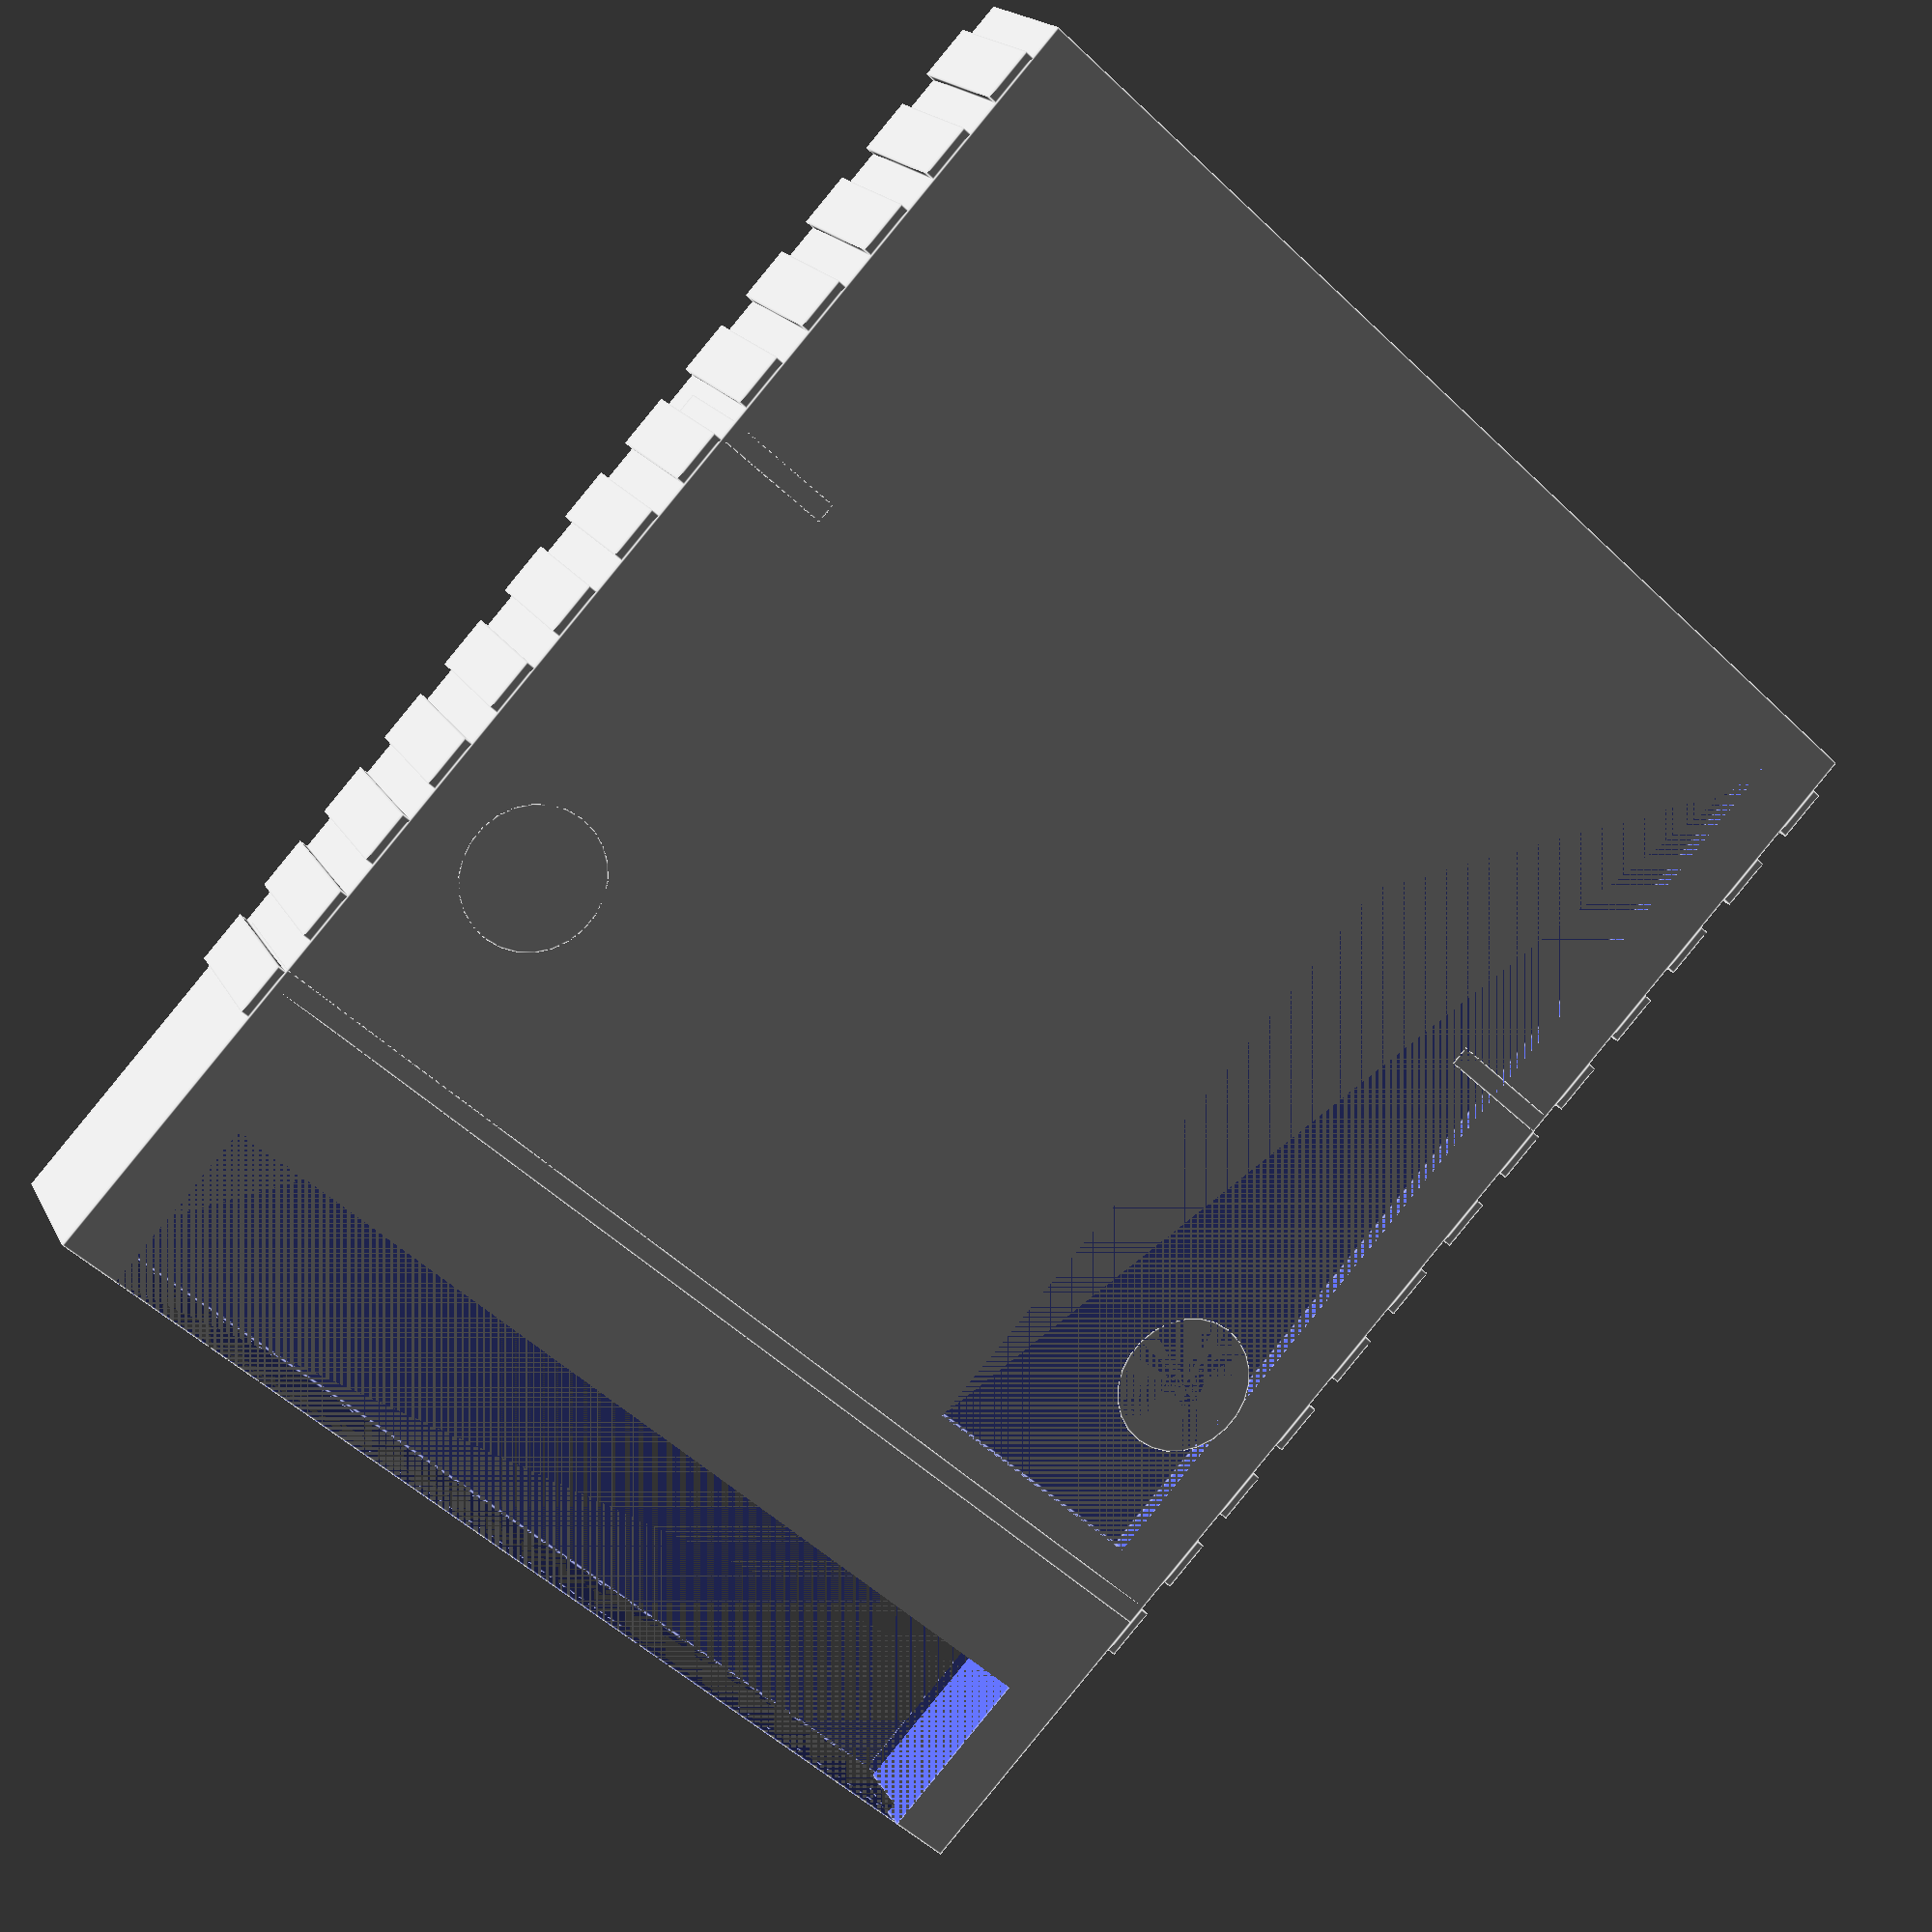
<openscad>
/* Ultimate Cart shell
   (c) R.Edwards 2017
*/

ridge_width = 0.5;
cart_length=80;
cart_width=65 - (ridge_width*2);
cart_height=9.6;
screw_sep = 49.5;
front_thickness = 1.6;
sides_thickness = 1.6 - 0.05;
support_thickness = 1.2 - 0.05;
support_height = 7.6;
rim_height = 1;
logo_width = 14.5;
logo_height = 58;

difference() {
    union() {
        difference() {
            // main shell
            cube([cart_length, cart_width, cart_height]);
            // rims
            translate([0, sides_thickness/2, cart_height-rim_height])
                cube([cart_length-sides_thickness/2,
                    cart_width-sides_thickness, rim_height]);
            // make hollow
            translate([0, sides_thickness, front_thickness])
                cube([cart_length-sides_thickness,
                    cart_width-sides_thickness*2,
                    cart_height-front_thickness]);
            // cutout sd card slot
            translate([cart_length-sides_thickness, 6, cart_height-5.5])
                cube([sides_thickness, 27.5, 5.5]);
            // cutout cart port
            translate([0, (cart_width-57)/2, 0])
                cube([10, 57, cart_height]);
            // cutout led shine through
            translate([55, 40.5, 0.3])
                cube([15, 1.5, front_thickness-0.3]);
        }    
        // pcb supports
        difference() {
            translate([17, 0, 0])
                cube([support_thickness, cart_width, cart_height-rim_height]);
            translate([17, (cart_width-55)/2, support_height])
                cube([support_thickness, 55, cart_height-support_height]);
        }
        translate([53, 0, 0])
            cube([support_thickness, 7, support_height]);
        translate([53, cart_width-7, 0])
            cube([support_thickness, 7, support_height]);
        // screw holes
        translate([29.5, (cart_width-screw_sep)/2, 0])
            difference() {
                cylinder(h = support_height, r1 = 4, r2 = 3,  $fs = 1);
                cylinder(h = support_height, r1 = 1.25, r2 = 1.25,  $fs = 1);
            }
        translate([29.5, cart_width-(cart_width-screw_sep)/2, 0])
            difference() {
                cylinder(h = support_height, r1 = 4, r2 = 3,  $fs = 1);
                cylinder(h = support_height, r1 = 1.25, r2 = 1.25,  $fs = 1);
            }
        // ridges
        for (i = [15: 5: cart_length-5])
            union() {
                translate([i, -ridge_width, 0])
                    cube([3, ridge_width, cart_height]);
                translate([i, cart_width, 0])
                    cube([3, ridge_width, cart_height]);
            }
    }
    // logo space
    translate([cart_length-logo_height-2, cart_width-logo_width-3.5, 0])
        cube([logo_height, logo_width, 1]);
}
</openscad>
<views>
elev=342.3 azim=227.7 roll=160.3 proj=p view=edges
</views>
